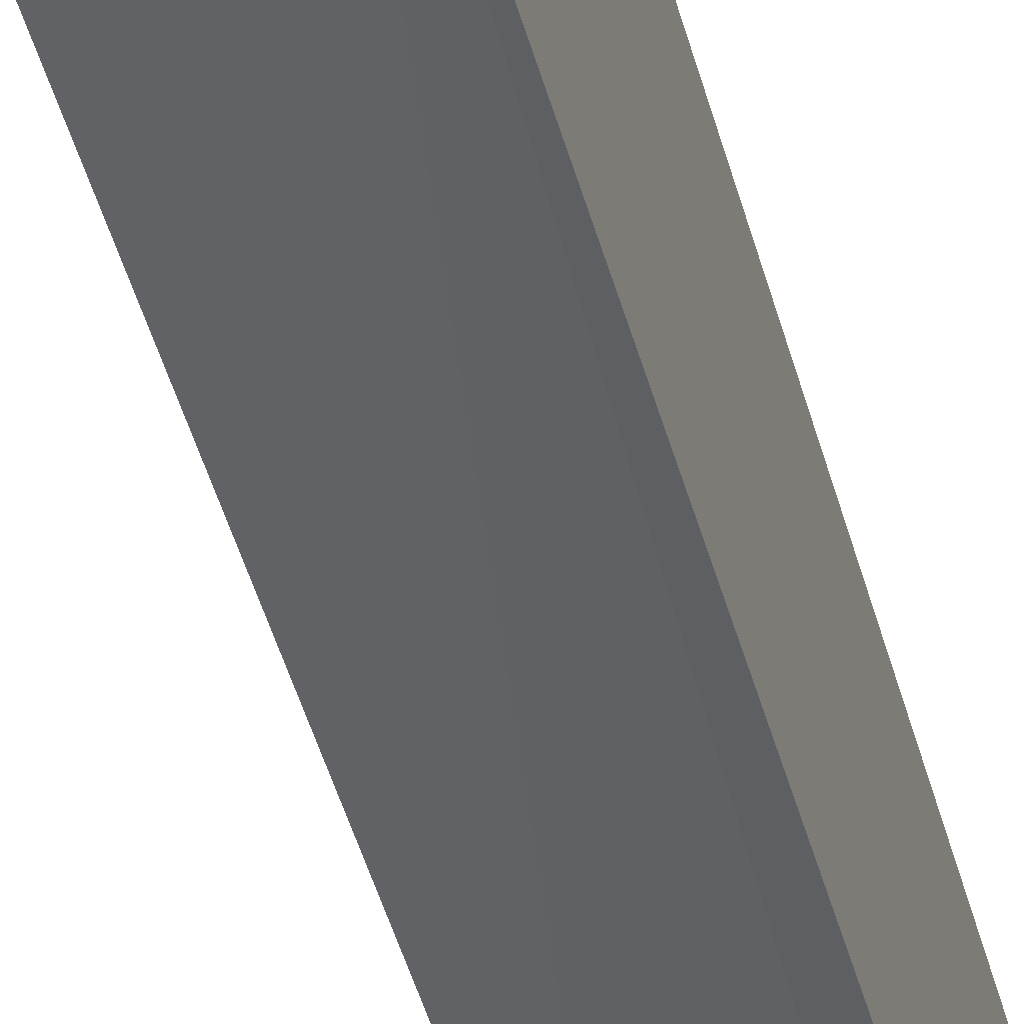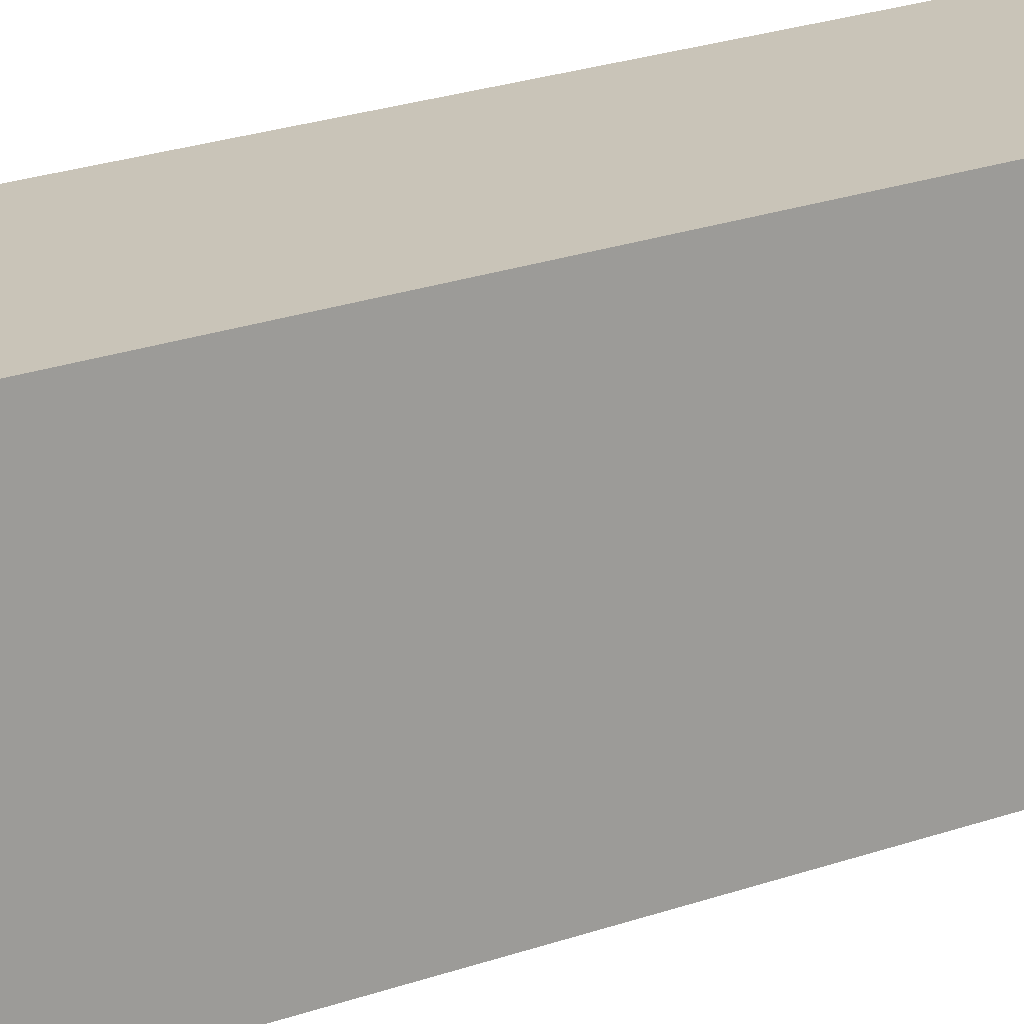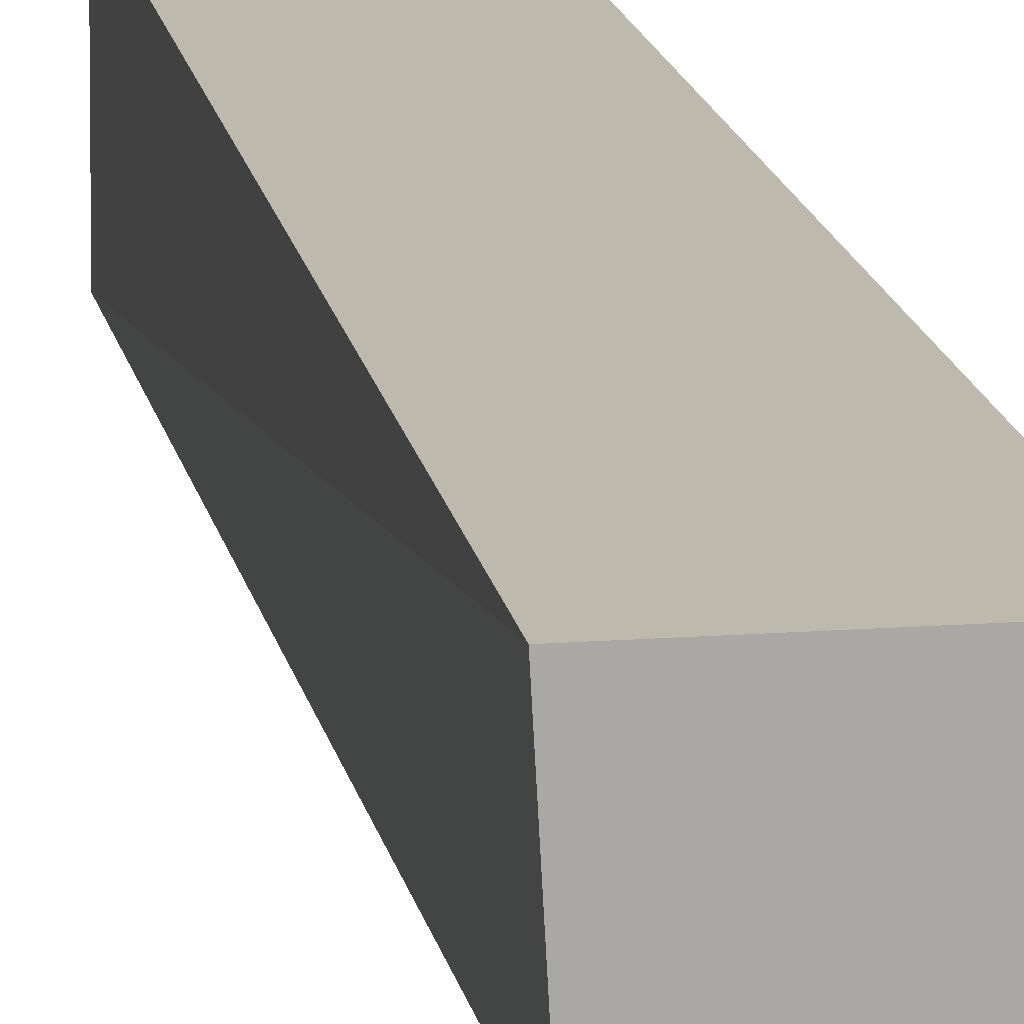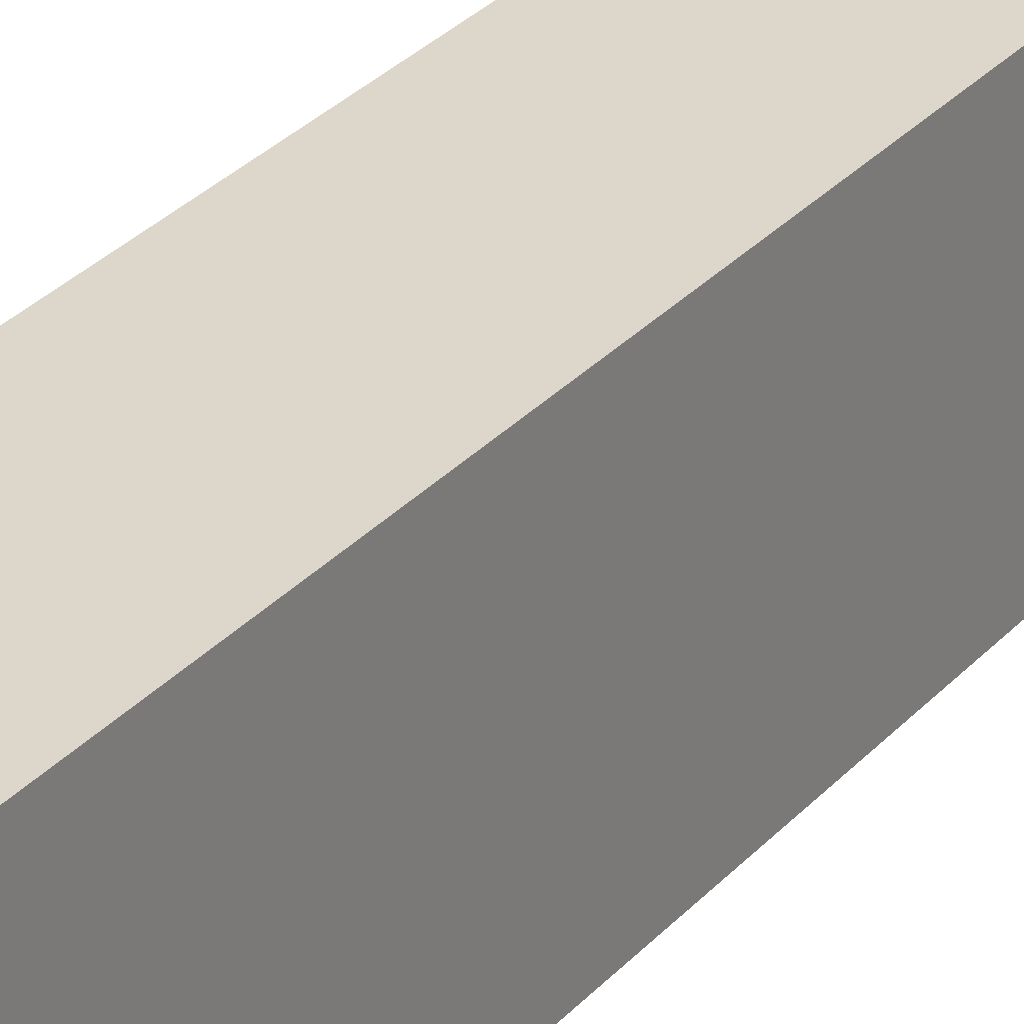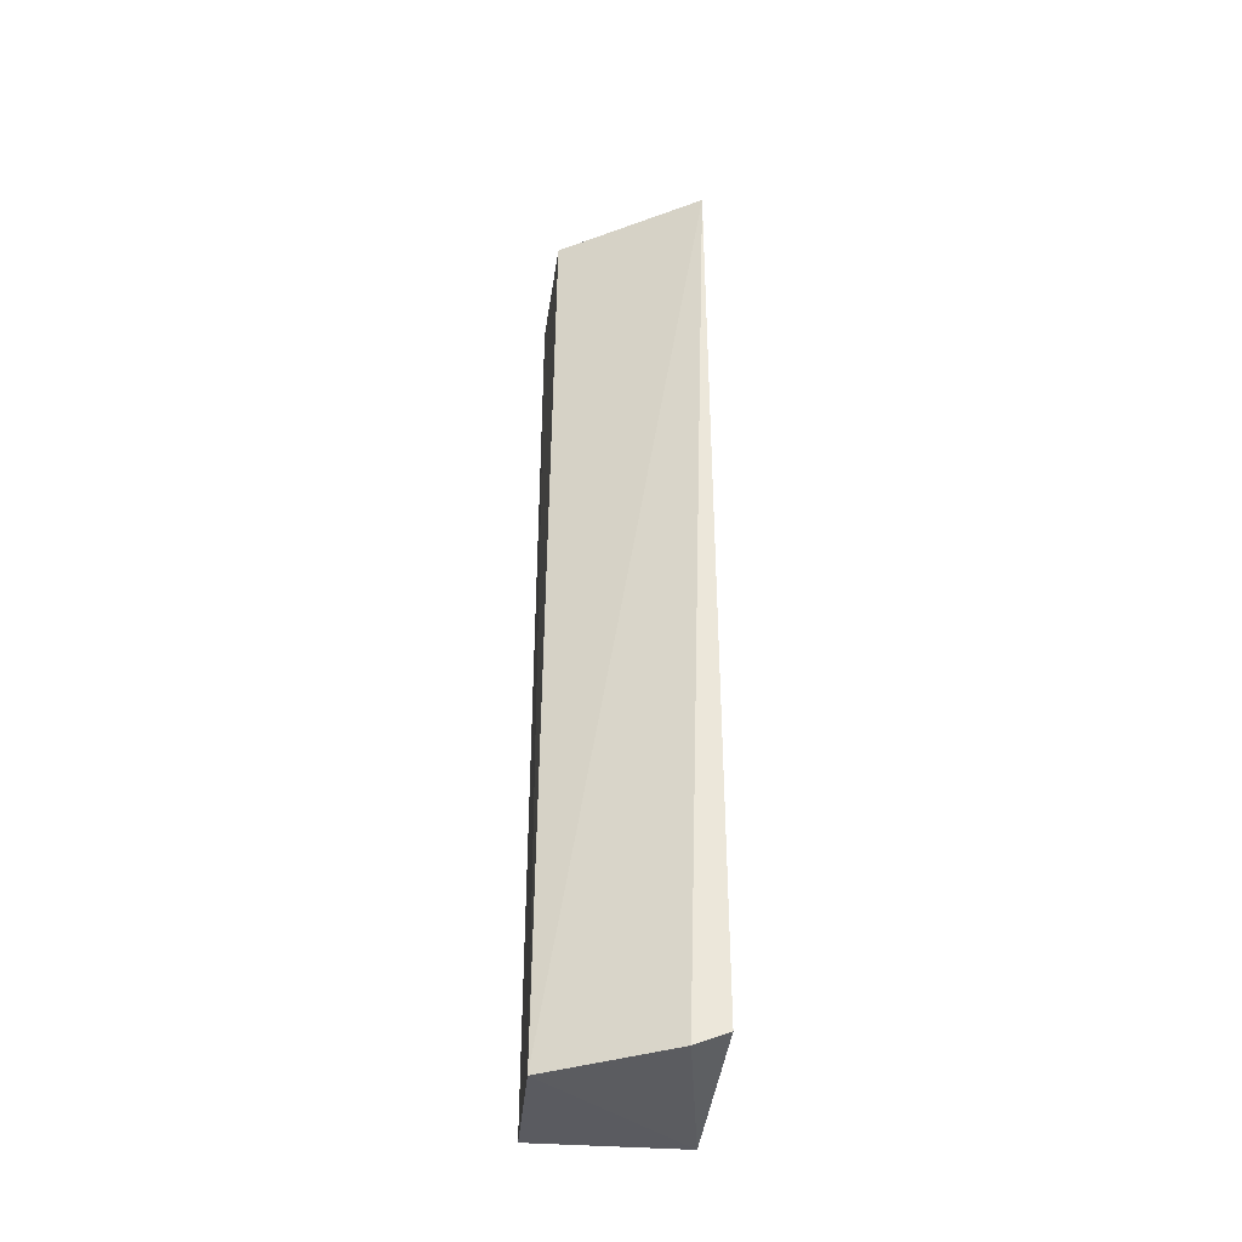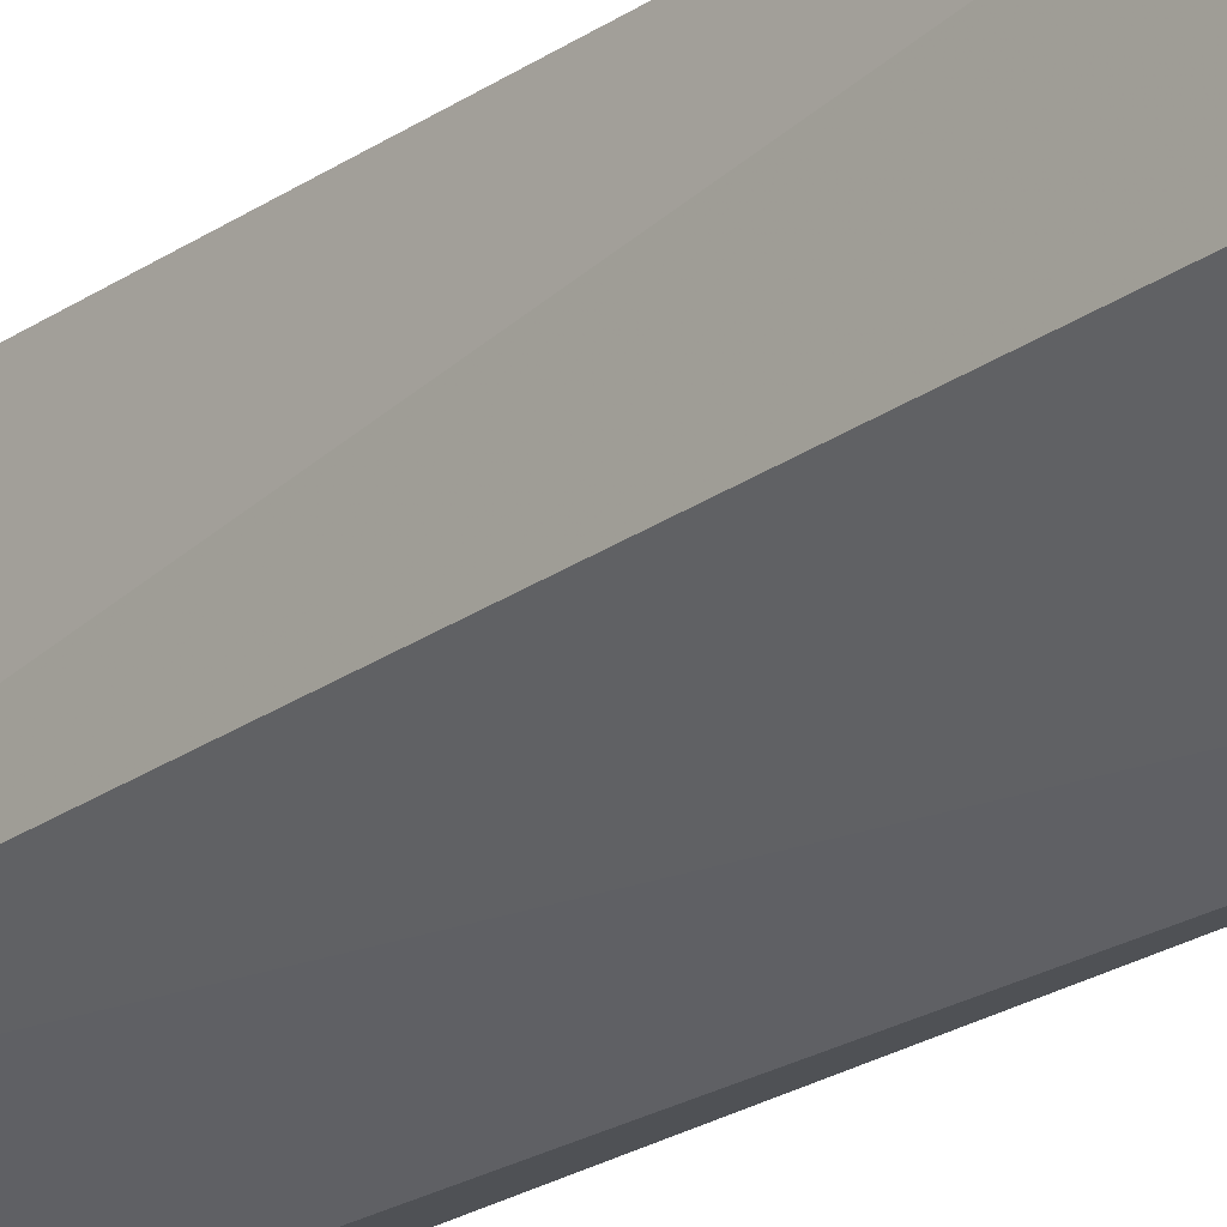
<metadata>
{"format":"obj","ext":"obj","renderer":"f3d","projection":"perspective","resolution":1024,"background":"white","views":[{"elev":-41.6,"azim":-165.8,"up":"+Z"},{"elev":20.1,"azim":-124.8,"up":"+Z"},{"elev":15.1,"azim":170.8,"up":"+Z"},{"elev":30.4,"azim":-146.3,"up":"+Z"},{"elev":-39.2,"azim":174.8,"up":"+Y"},{"elev":-23.4,"azim":138.5,"up":"+Z"}]}
</metadata>
<code>
v 0.02636 0.08 0.025
v 0.02636 0.02091 0.025
v 0.02636 0.02 0.01591
v 0.01709 0.08 0.01245
v 0.01727 0.08 0.025
v 0.02594 0.08 0.01748
v 0.01727 0.02091 0.025
v 0.01709 0.02091 0.01245
v 0.01909 0.02 0.01227
f 1 2 3
f 5 1 4
f 6 1 3
f 6 3 4
f 6 4 1
f 7 3 2
f 7 2 1
f 7 1 5
f 8 7 5
f 8 5 4
f 9 8 4
f 9 4 3
f 9 3 7
f 9 7 8

</code>
